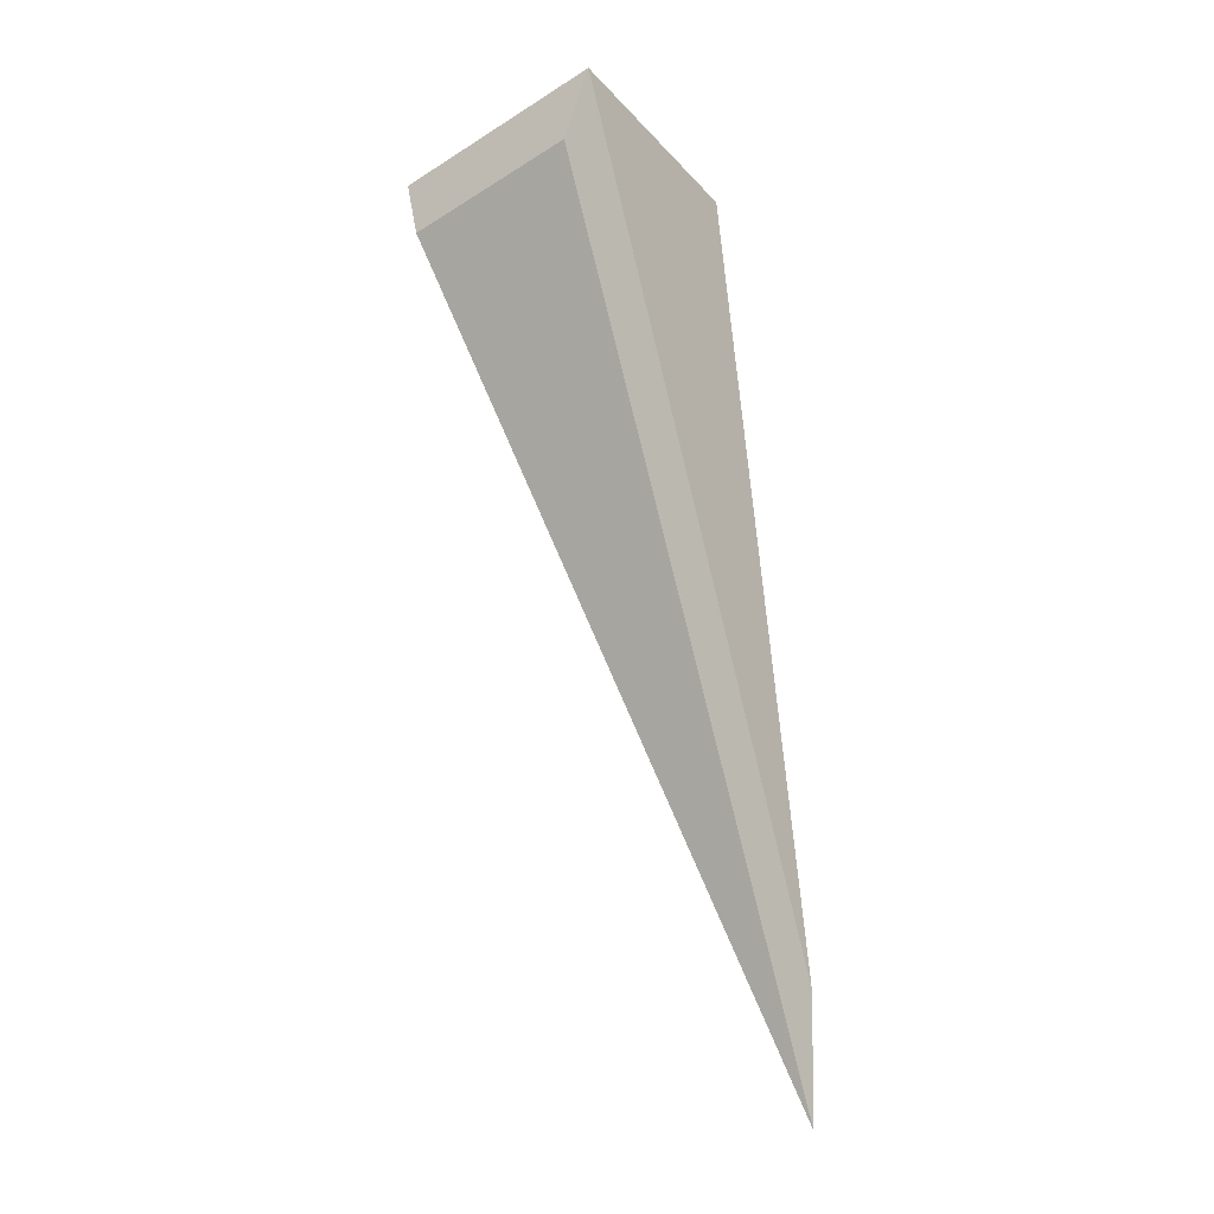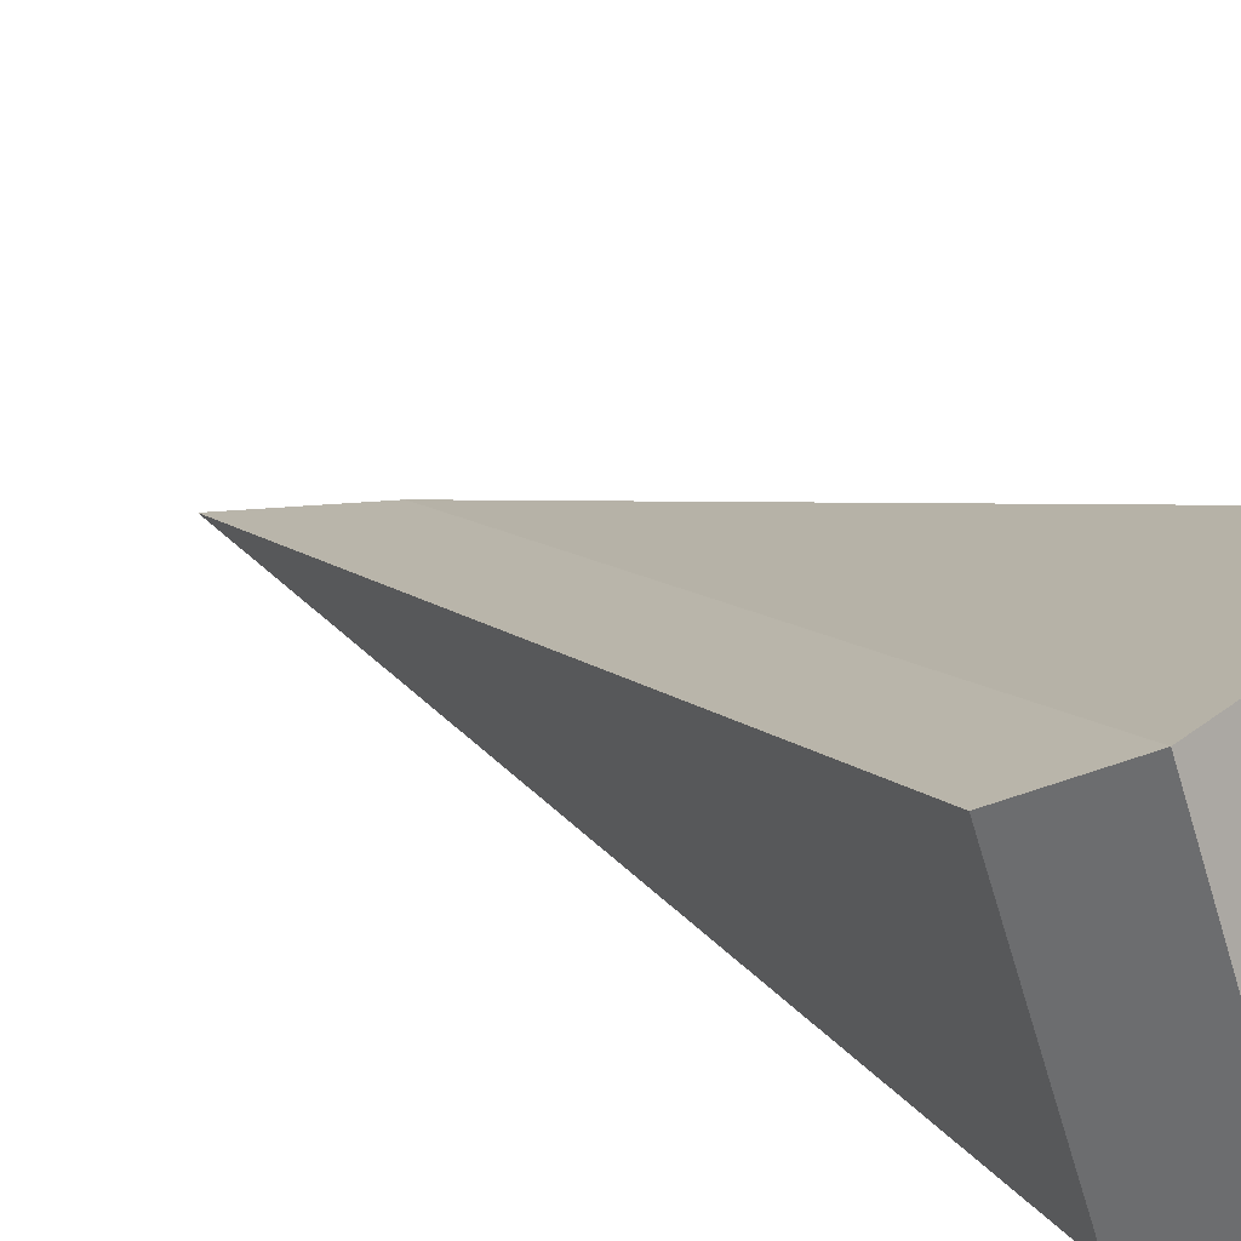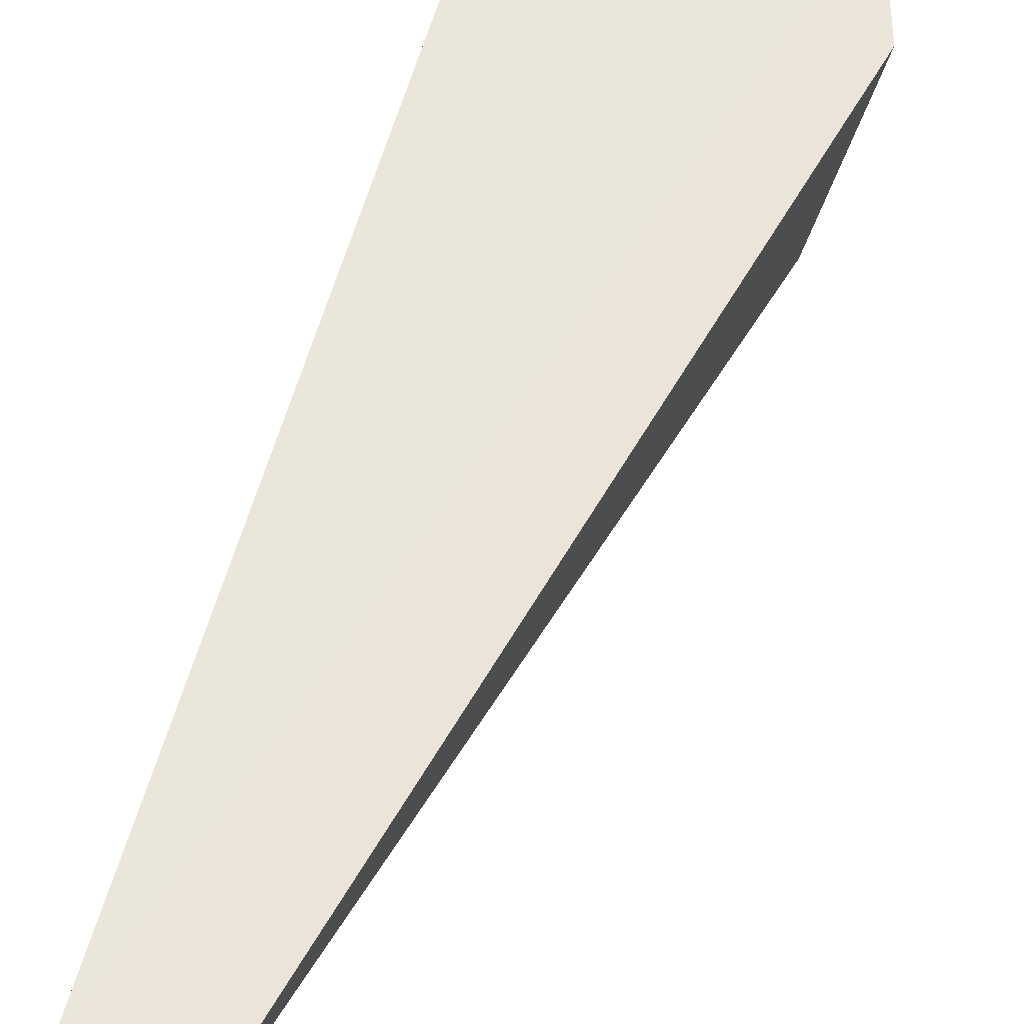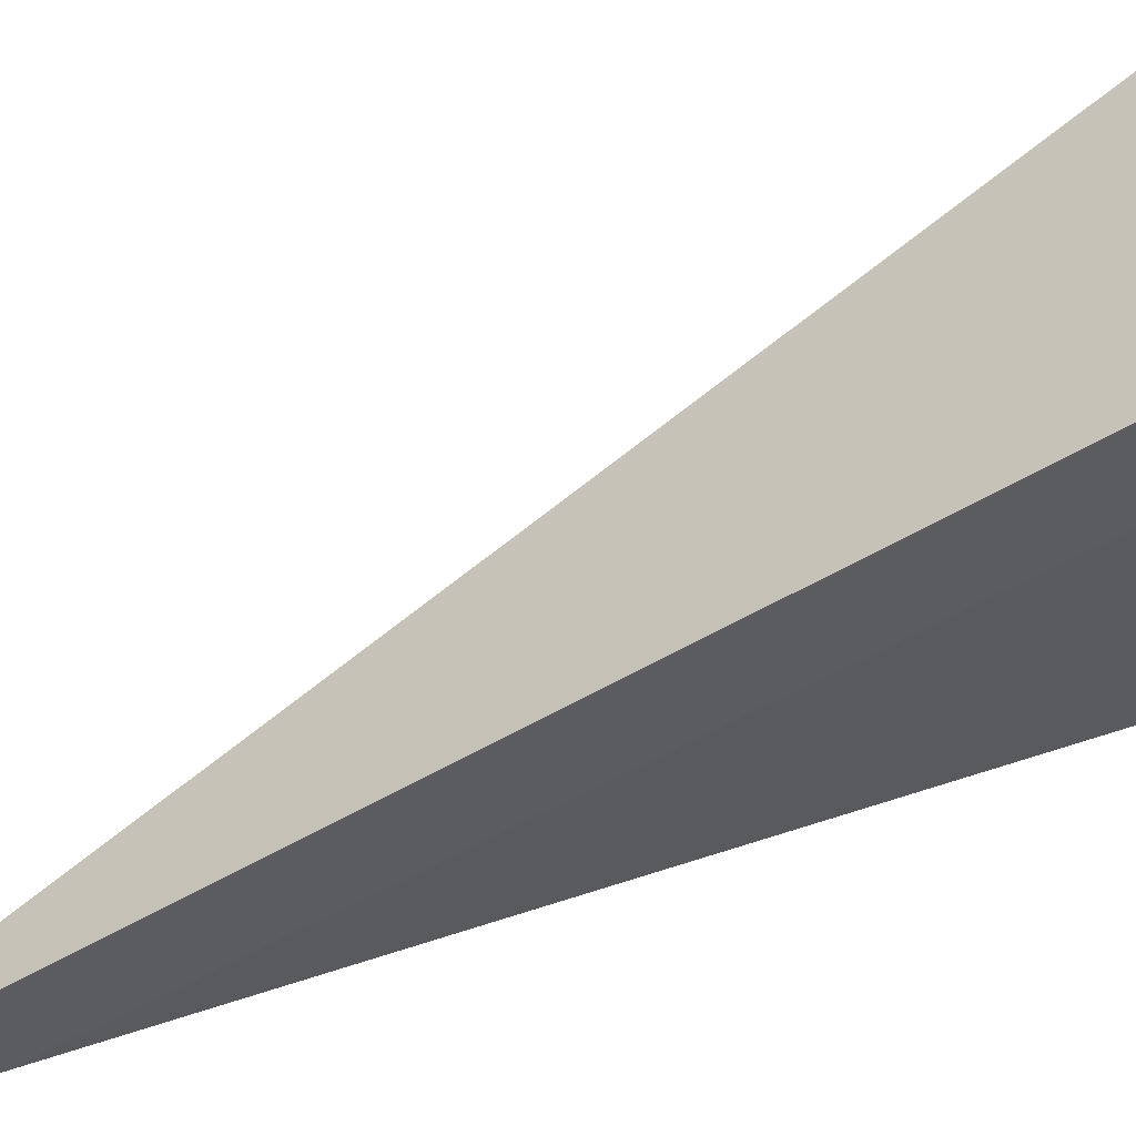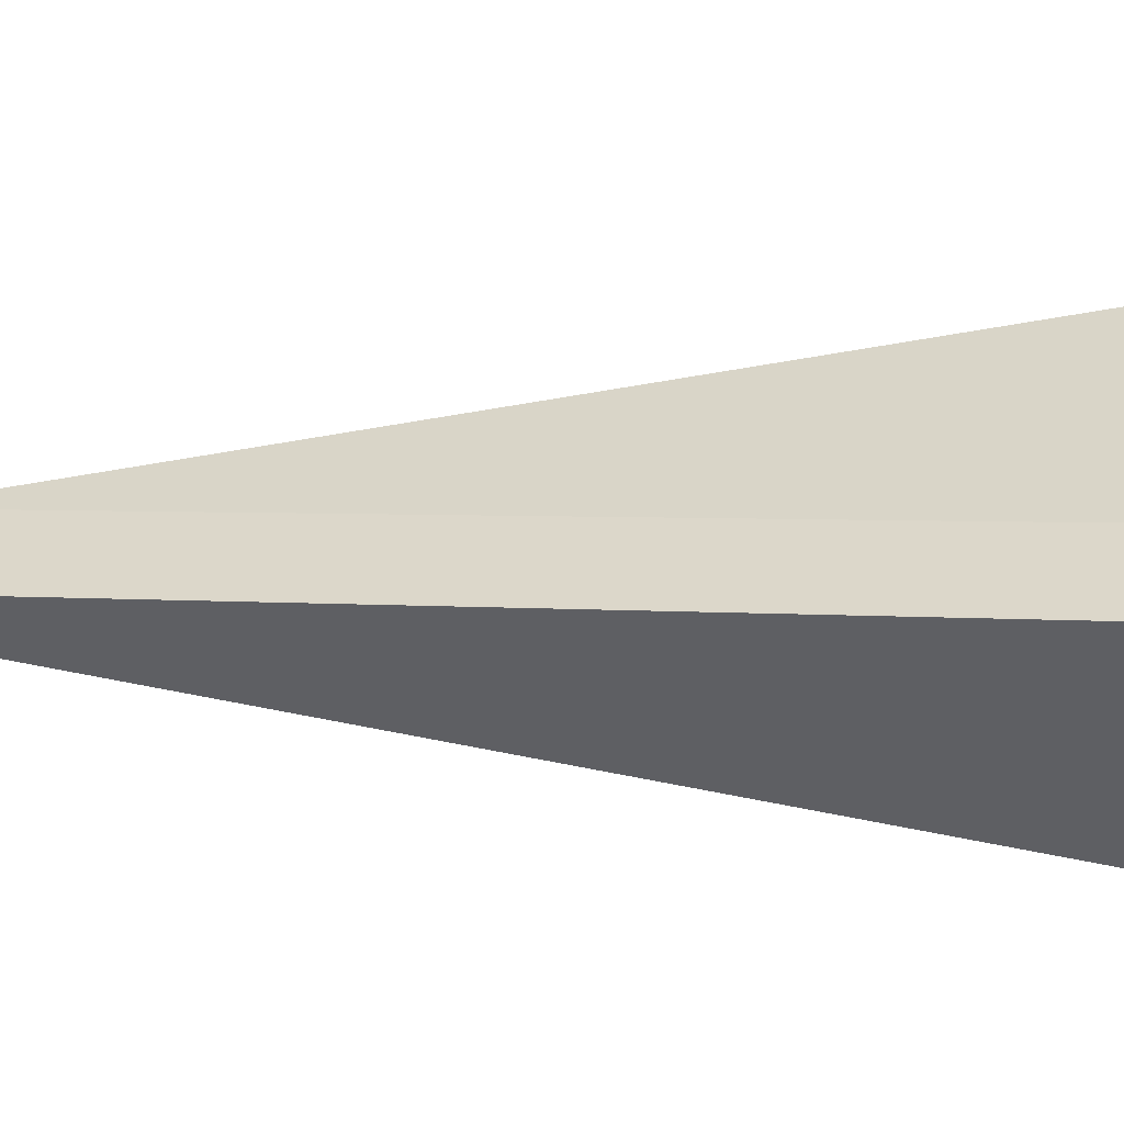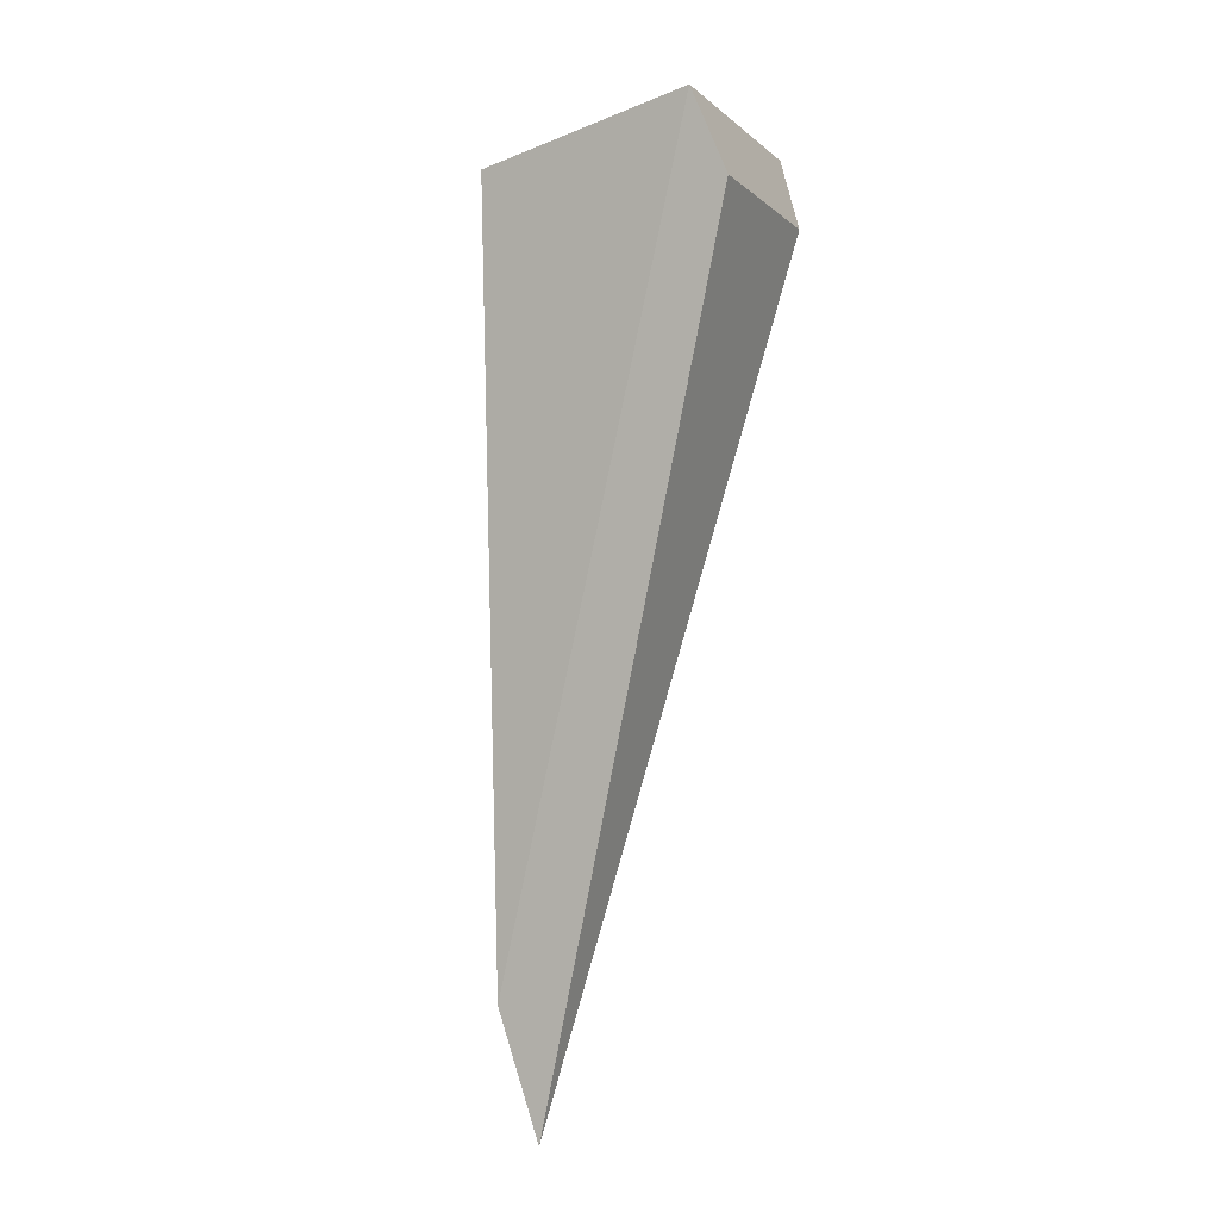
<metadata>
{"format":"obj","ext":"obj","renderer":"f3d","projection":"perspective","resolution":1024,"background":"white","views":[{"elev":-21.5,"azim":-36.2,"up":"+Z"},{"elev":17.9,"azim":-44.6,"up":"+Y"},{"elev":41.3,"azim":-174.6,"up":"+Y"},{"elev":-51.4,"azim":-74.0,"up":"+Y"},{"elev":27.0,"azim":-92.2,"up":"+Y"},{"elev":-16.7,"azim":-140.1,"up":"+Z"}]}
</metadata>
<code>
o Cube.001_Cube.002
v 1.993 -0.2254 -6.746
v 1.742 -0.4736 -7.88
v 1.236 -0.1753 0.1351
v 0.8244 1.385 -0.1153
v -0.8394 -0.8019 -0.358
v -1.251 0.7587 -0.6085
v -0.6311 -0.8418 0.3822
v -1.146 1.109 0.06907
v 1.993 -0.2254 -6.746
v 1.742 -0.4736 -7.88
v 1.236 -0.1753 0.1351
v 0.8244 1.385 -0.1153
v -0.8394 -0.8019 -0.358
v -1.251 0.7587 -0.6085
v -0.6311 -0.8418 0.3822
v -1.146 1.109 0.06907
v 12.16 1.542 -16.83
f 1 4 3
f 4 8 7 3
f 1 7 5 2
f 8 1 2 6
f 1 3 7
f 1 8 4
f 6 2 5
f 7 8 6 5
f 9 12 11
f 12 16 15 11
f 9 15 13 10
f 16 9 10 14
f 9 11 15
f 9 16 12
f 14 10 13
f 15 16 14 13

</code>
